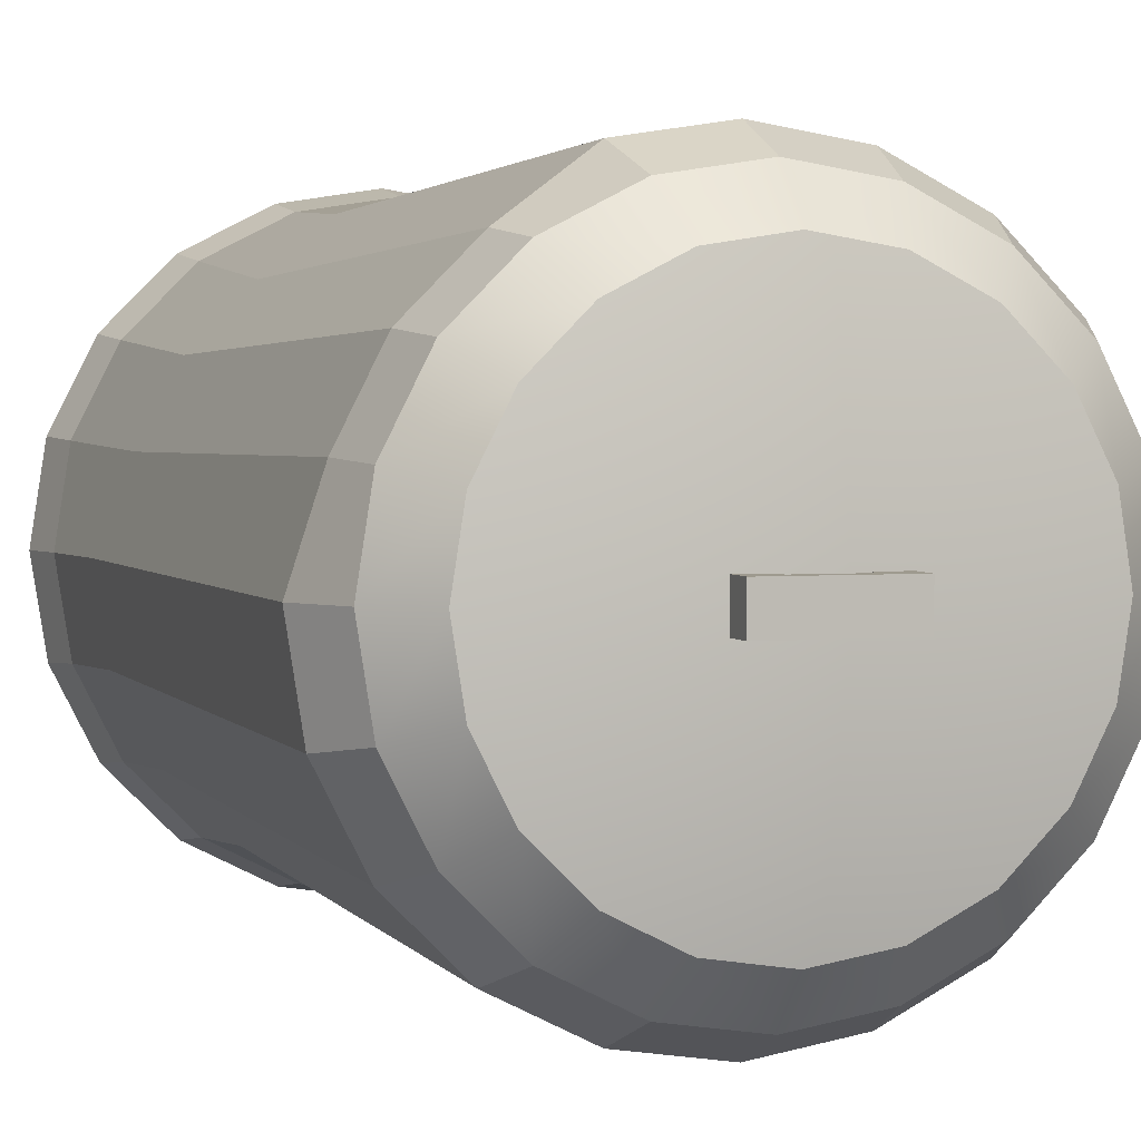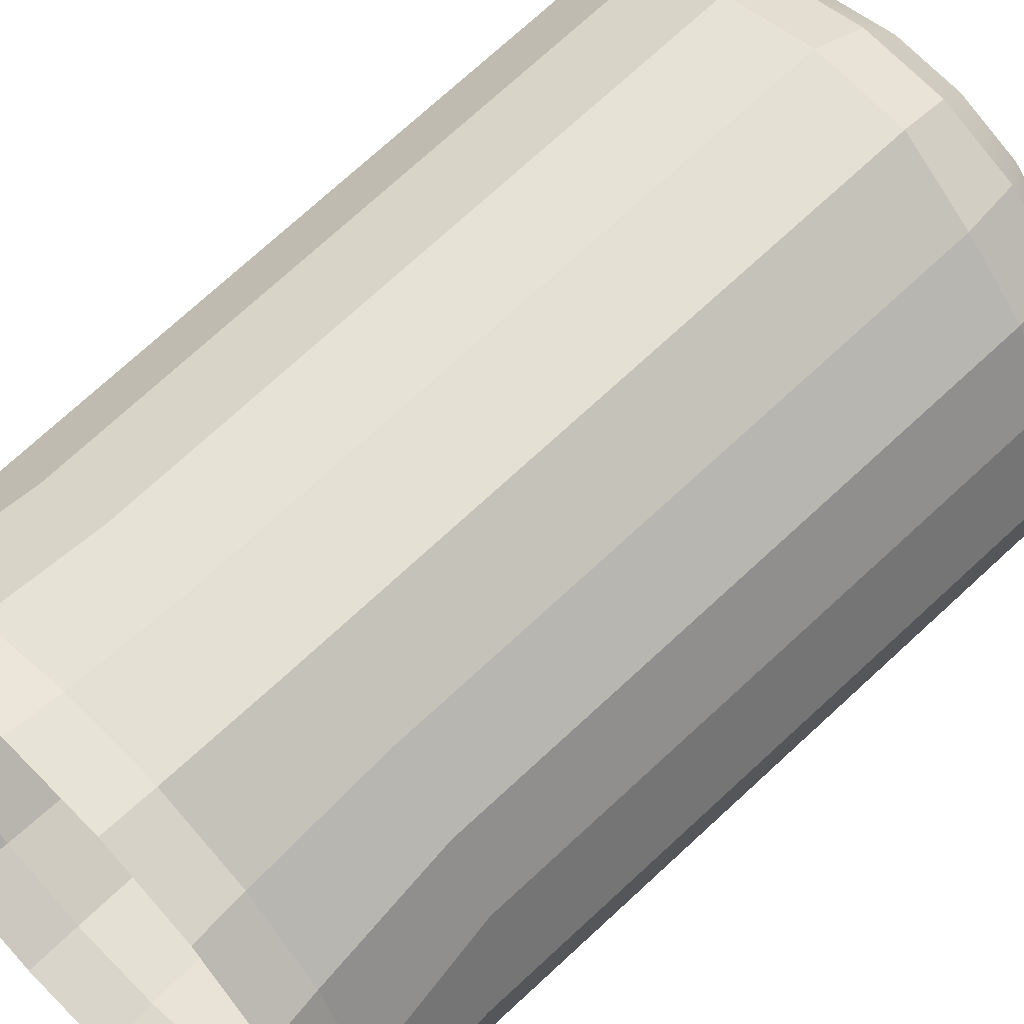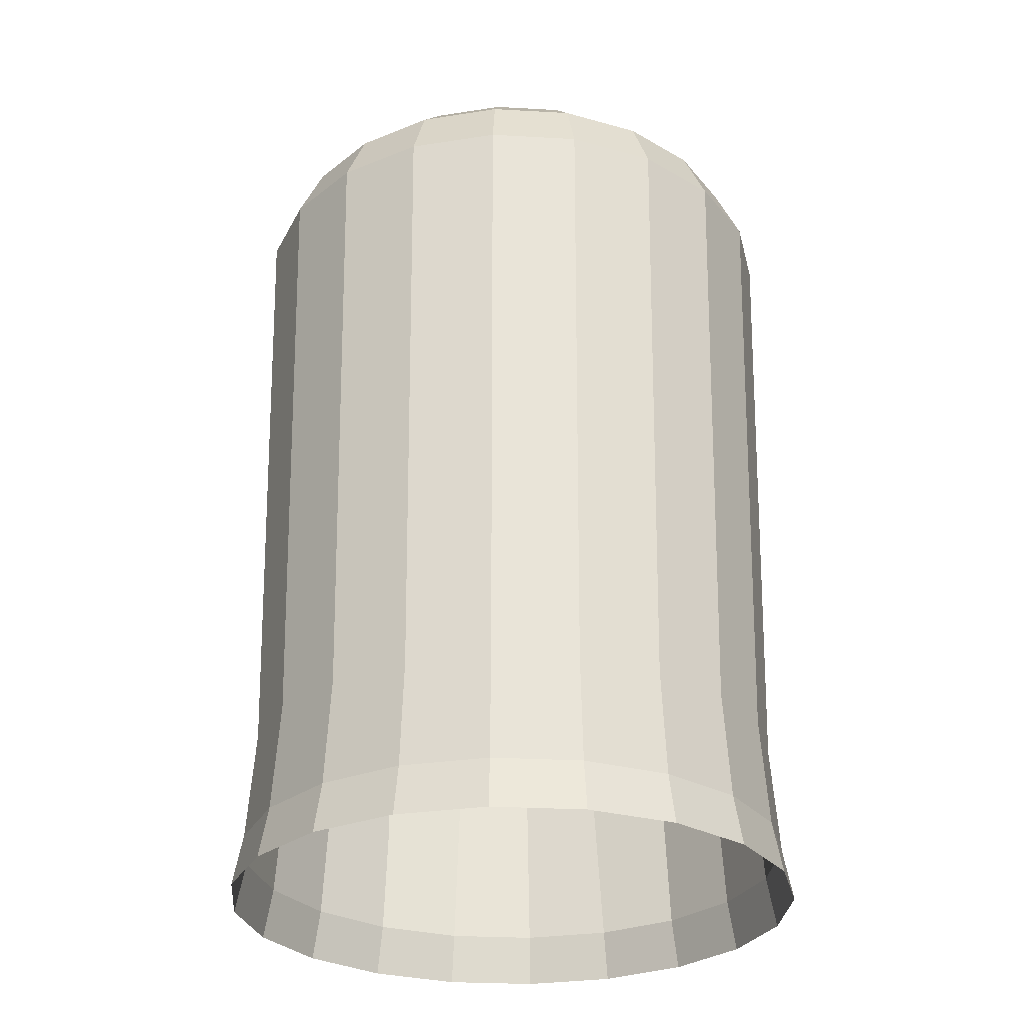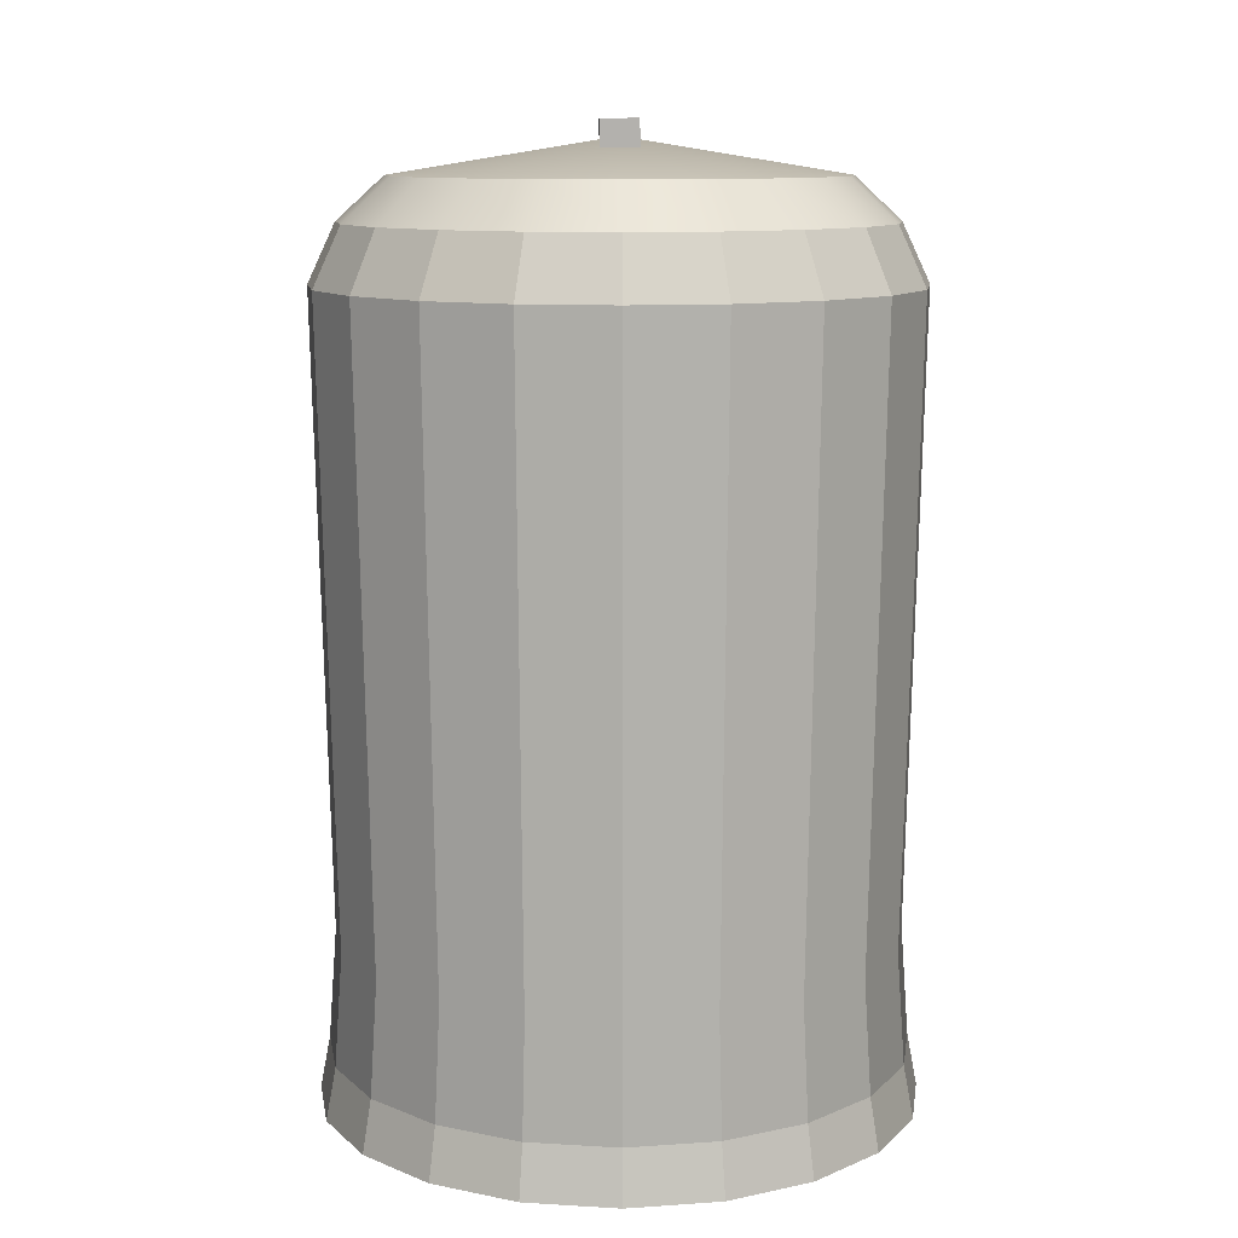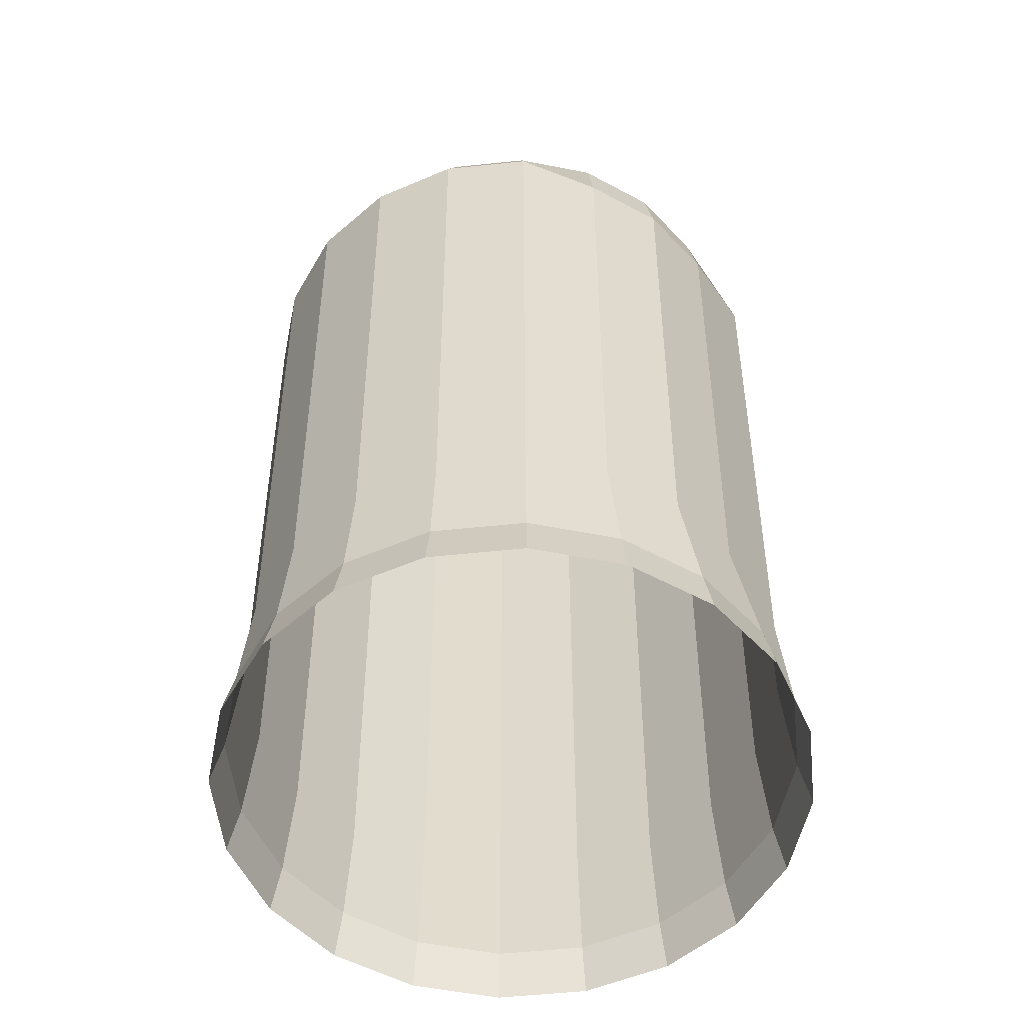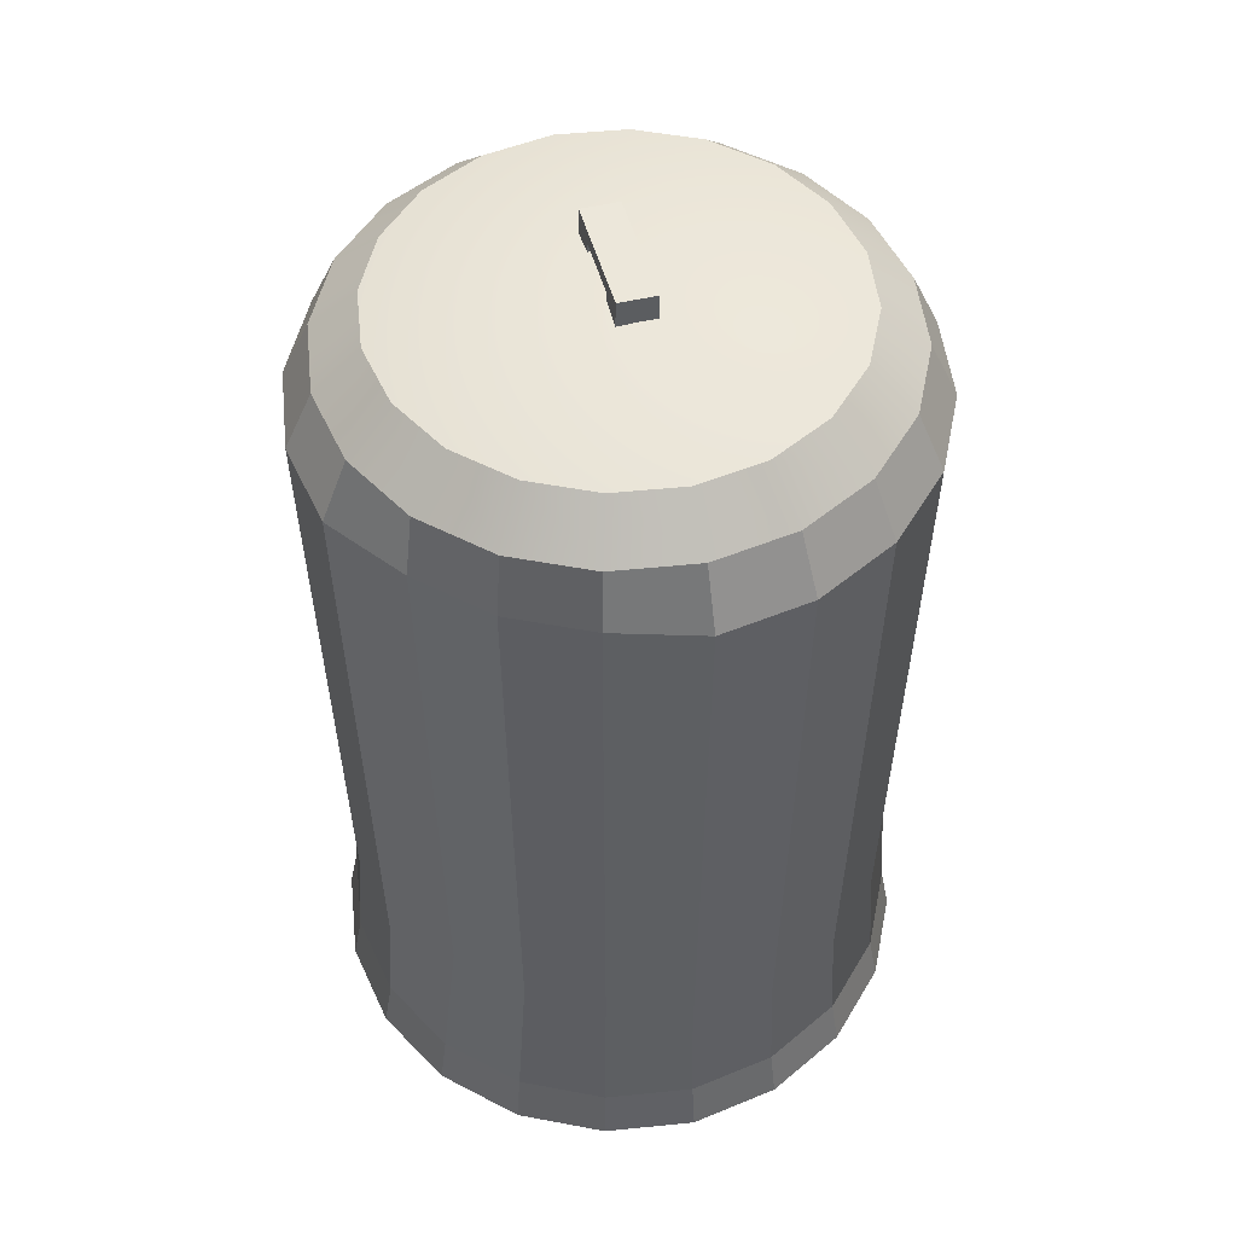
<metadata>
{"format":"obj","ext":"obj","renderer":"f3d","projection":"perspective","resolution":1024,"background":"white","views":[{"elev":2.7,"azim":160.7,"up":"+Z"},{"elev":60.3,"azim":44.5,"up":"+Z"},{"elev":-28.5,"azim":-121.8,"up":"+Y"},{"elev":10.9,"azim":-90.6,"up":"+Y"},{"elev":-54.6,"azim":15.3,"up":"+Y"},{"elev":50.5,"azim":74.7,"up":"+Y"}]}
</metadata>
<code>
g default
v -0.5275 8.474 -0.1667
v -0.2637 8.474 -0.1667
v 0.2637 8.474 -0.1667
v 0.5275 8.474 -0.1667
v -0.5275 8.353 -0.1648
v -0.2637 8.353 -0.1648
v 0.2637 8.353 -0.1648
v 0.5275 8.353 -0.1648
v -0.5275 8.358 0.1667
v -0.2637 8.358 0.1667
v 0.2637 8.358 0.1667
v 0.5275 8.358 0.1667
v -0.5275 8.479 0.1648
v -0.2637 8.479 0.1648
v 0.2637 8.479 0.1648
v 0.5275 8.479 0.1648
v -0.5275 8.217 -0.1626
v -0.2637 8.217 -0.1626
v -0.2637 8.222 0.1689
v -0.5275 8.222 0.1689
v 0.2637 8.217 -0.1626
v 0.5275 8.217 -0.1626
v 0.5275 8.222 0.1689
v 0.2637 8.222 0.1689
v 2.658 0 0
v 2.528 0 -0.8215
v 2.151 0 -1.563
v 1.563 0 -2.151
v 0.8215 0 -2.528
v -0 0 -2.658
v -0.8215 0 -2.528
v -1.563 0 -2.151
v -2.151 0 -1.563
v -2.528 0 -0.8215
v -2.658 0 0
v -2.528 0 0.8215
v -2.151 0 1.563
v -1.563 0 2.151
v -0.8215 0 2.528
v 0 0 2.658
v 0.8215 0 2.528
v 1.563 0 2.151
v 2.151 0 1.563
v 2.528 0 0.8215
v 2.57 0.4735 0
v 2.444 0.4735 -0.7941
v 2.079 0.4735 -1.511
v 1.511 0.4735 -2.079
v 0.7941 0.4735 -2.444
v -0 0.4735 -2.57
v -0.7941 0.4735 -2.444
v -1.511 0.4735 -2.079
v -2.079 0.4735 -1.511
v -2.444 0.4735 -0.7941
v -2.57 0.4735 0
v -2.444 0.4735 0.7941
v -2.079 0.4735 1.511
v -1.511 0.4735 2.079
v -0.7941 0.4735 2.444
v 0 0.4735 2.57
v 0.7941 0.4735 2.444
v 1.511 0.4735 2.079
v 2.079 0.4735 1.511
v 2.444 0.4735 0.7941
v 2.498 1.474 0
v 2.375 1.474 -0.7718
v 2.021 1.474 -1.468
v 1.468 1.474 -2.021
v 0.7718 1.474 -2.375
v -0 1.474 -2.498
v -0.7718 1.474 -2.375
v -1.468 1.474 -2.021
v -2.021 1.474 -1.468
v -2.375 1.474 -0.7718
v -2.498 1.474 0
v -2.375 1.474 0.7718
v -2.021 1.474 1.468
v -1.468 1.474 2.021
v -0.7718 1.474 2.375
v 0 1.474 2.498
v 0.7718 1.474 2.375
v 1.398 1.757 1.906
v 1.918 1.757 1.386
v 2.252 1.757 0.7308
v 2.621 7.107 0
v 2.492 7.107 -0.8098
v 2.12 7.107 -1.54
v 1.54 7.107 -2.12
v 0.8098 7.107 -2.492
v -0 7.107 -2.621
v -0.8098 7.107 -2.492
v -1.54 7.107 -2.12
v -2.12 7.107 -1.54
v -2.492 7.107 -0.8098
v -2.621 7.107 0
v -2.492 7.107 0.8098
v -2.12 7.107 1.54
v -1.54 7.107 2.12
v -0.8098 7.107 2.492
v 0 7.107 2.621
v 0.8098 7.107 2.492
v 1.465 7.083 1.999
v 2.01 7.083 1.454
v 2.361 7.083 0.7663
v 2.376 7.633 0
v 2.259 7.633 -0.7341
v 1.979 8.013 0.004472
v 1.883 8.013 -0.602
v 1.922 7.633 -1.396
v 1.604 8.013 -1.149
v 1.396 7.633 -1.922
v 1.17 8.013 -1.583
v 0.7341 7.633 -2.259
v 0.6225 8.013 -1.862
v -0 7.633 -2.376
v 0.01604 8.013 -1.958
v -0.7341 7.633 -2.259
v -0.5905 8.013 -1.862
v -1.396 7.633 -1.922
v -1.138 8.013 -1.583
v -1.922 7.633 -1.396
v -1.572 8.013 -1.149
v -2.259 7.633 -0.7341
v -1.851 8.013 -0.602
v -2.376 7.633 0
v -1.947 8.013 0.004472
v -2.259 7.633 0.7341
v -1.851 8.013 0.611
v -1.922 7.633 1.396
v -1.572 8.013 1.158
v -1.396 7.633 1.922
v -1.138 8.013 1.592
v -0.7341 7.633 2.259
v -0.5905 8.013 1.871
v 0 7.633 2.376
v 0.01604 8.013 1.967
v 0.7341 7.633 2.259
v 0.6225 8.013 1.871
v 1.396 7.633 1.922
v 1.17 8.013 1.592
v 1.922 7.633 1.396
v 1.604 8.013 1.158
v 2.259 7.633 0.7341
v 1.883 8.013 0.611
v 0.01604 8.333 0.004472
g polySurface1
f 2 6 5 1
f 6 2 3 7
f 8 7 3 4
f 17 18 19 20
f 10 6 7 11
f 21 22 23 24
f 10 14 13 9
f 14 10 11 15
f 16 15 11 12
f 13 14 2 1
f 3 2 14 15
f 15 16 4 3
f 8 4 16 12
f 1 5 9 13
f 5 6 18 17
f 6 10 19 18
f 10 9 20 19
f 9 5 17 20
f 7 8 22 21
f 8 12 23 22
f 12 11 24 23
f 11 7 21 24
f 106 108 107 105
f 109 110 108 106
f 111 112 110 109
f 113 114 112 111
f 115 116 114 113
f 117 118 116 115
f 119 120 118 117
f 121 122 120 119
f 123 124 122 121
f 125 126 124 123
f 127 128 126 125
f 129 130 128 127
f 131 132 130 129
f 133 134 132 131
f 135 136 134 133
f 137 138 136 135
f 139 140 138 137
f 141 142 140 139
f 143 144 142 141
f 105 107 144 143
f 26 46 45 25
f 27 47 46 26
f 28 48 47 27
f 29 49 48 28
f 30 50 49 29
f 31 51 50 30
f 32 52 51 31
f 33 53 52 32
f 34 54 53 33
f 35 55 54 34
f 36 56 55 35
f 37 57 56 36
f 38 58 57 37
f 39 59 58 38
f 40 60 59 39
f 41 61 60 40
f 42 62 61 41
f 43 63 62 42
f 44 64 63 43
f 25 45 64 44
f 66 86 85 65 45 46
f 67 87 86 66 46 47
f 68 88 87 67 47 48
f 69 89 88 68 48 49
f 70 90 89 69 49 50
f 71 91 90 70 50 51
f 72 92 91 71 51 52
f 73 93 92 72 52 53
f 74 94 93 73 53 54
f 75 95 94 74 54 55
f 76 96 95 75 55 56
f 77 97 96 76 56 57
f 78 98 97 77 57 58
f 79 99 98 78 58 59
f 80 100 99 79 59 60
f 81 101 100 80 60 61
f 82 102 101 81 61 62
f 83 103 102 82 62 63
f 84 104 103 83 63 64
f 65 85 104 84 64 45
f 86 106 105 85
f 87 109 106 86
f 88 111 109 87
f 89 113 111 88
f 90 115 113 89
f 91 117 115 90
f 92 119 117 91
f 93 121 119 92
f 94 123 121 93
f 95 125 123 94
f 96 127 125 95
f 97 129 127 96
f 98 131 129 97
f 99 133 131 98
f 100 135 133 99
f 101 137 135 100
f 102 139 137 101
f 103 141 139 102
f 104 143 141 103
f 85 105 143 104
f 126 128 145
f 108 145 107
f 145 144 107
f 145 142 144
f 145 140 142
f 145 138 140
f 145 136 138
f 145 134 136
f 145 132 134
f 145 130 132
f 145 128 130
f 124 126 145
f 122 124 145
f 120 122 145
f 118 120 145
f 116 118 145
f 114 116 145
f 112 114 145
f 110 112 145
f 108 110 145

</code>
